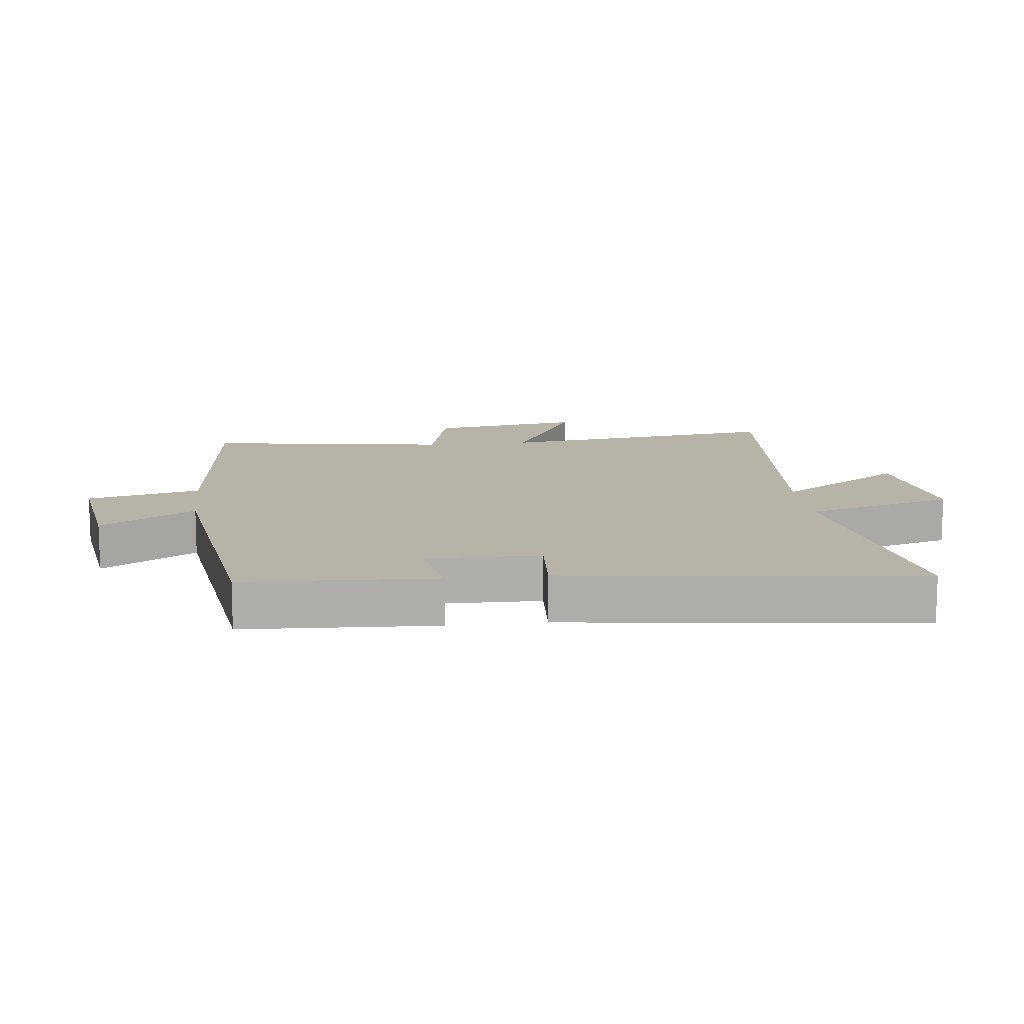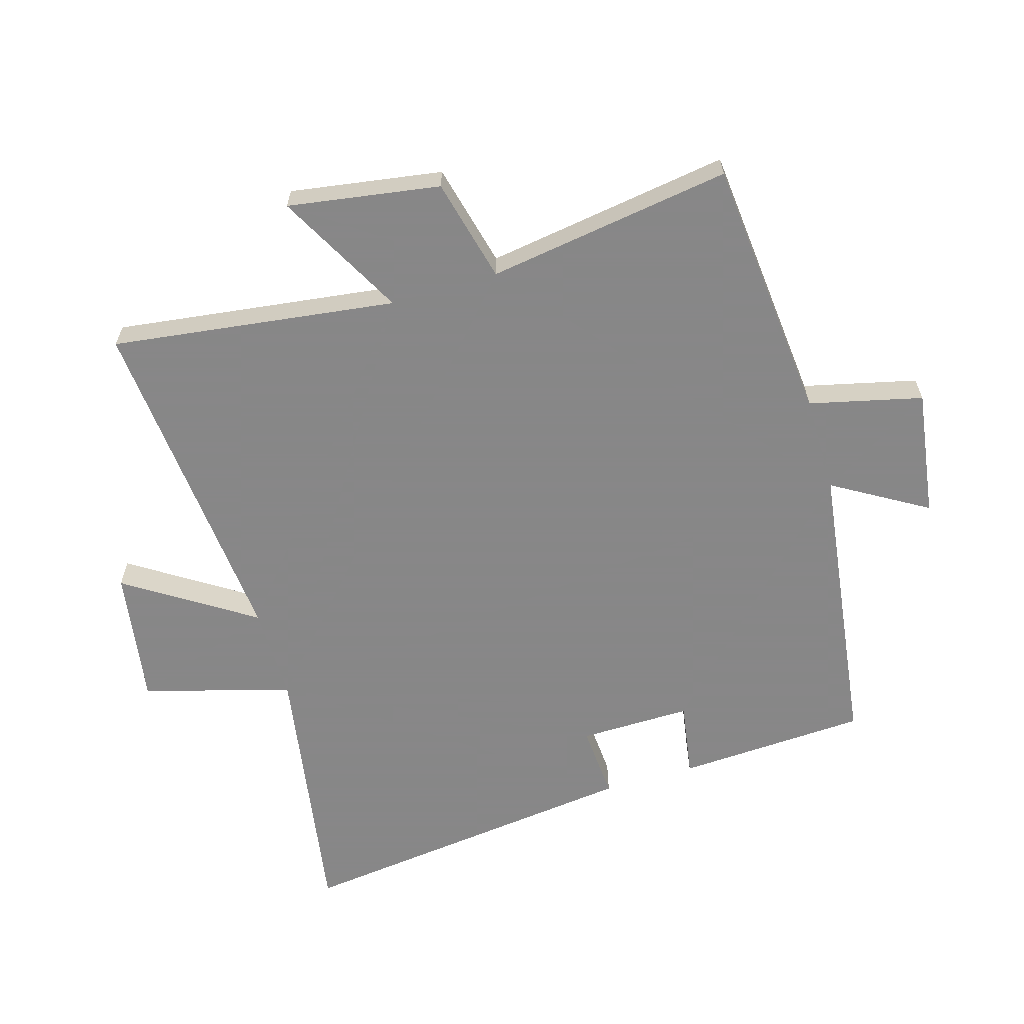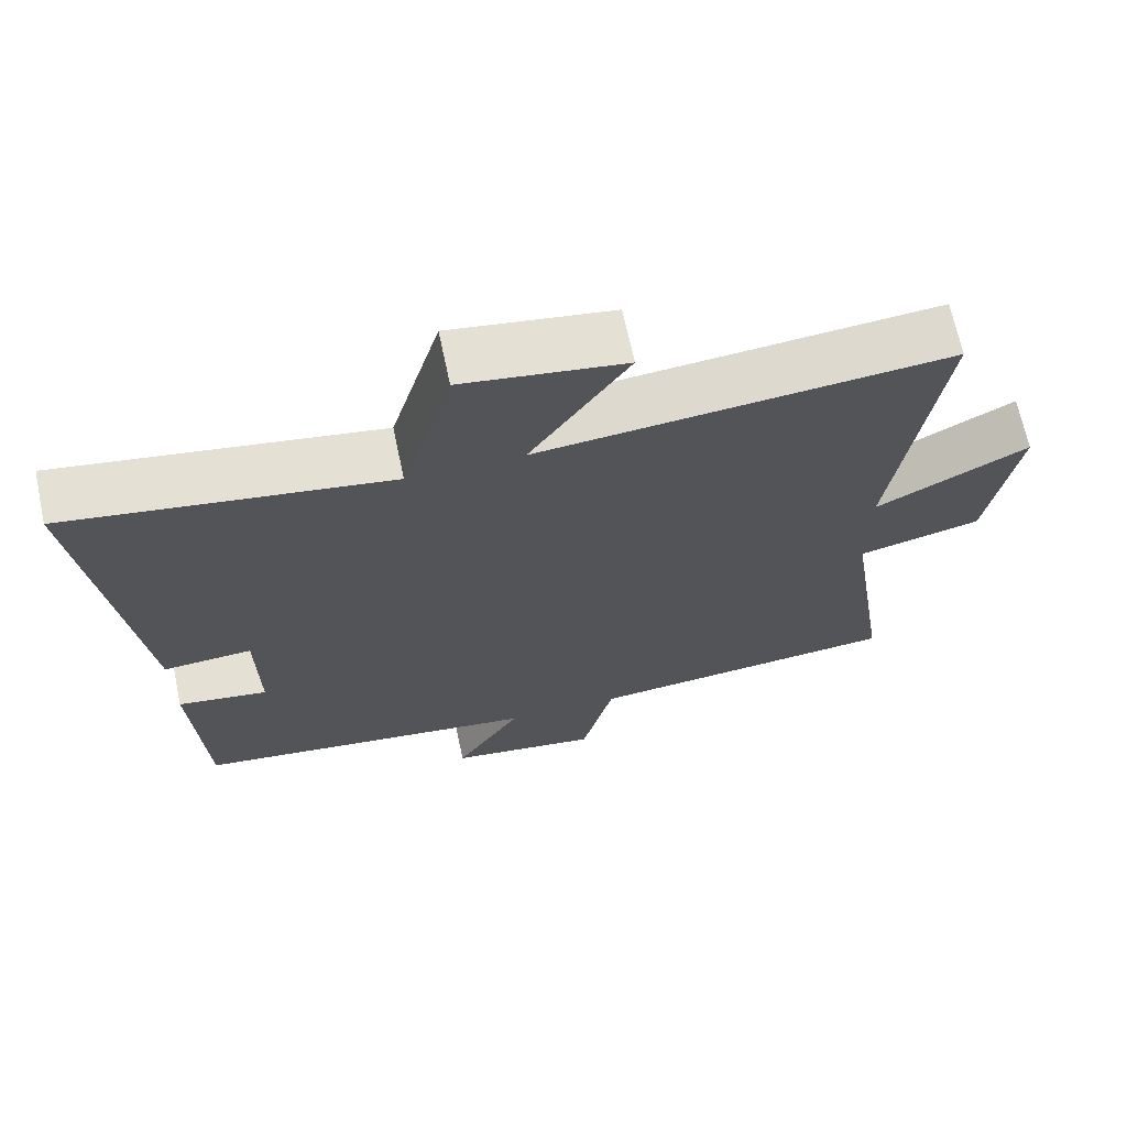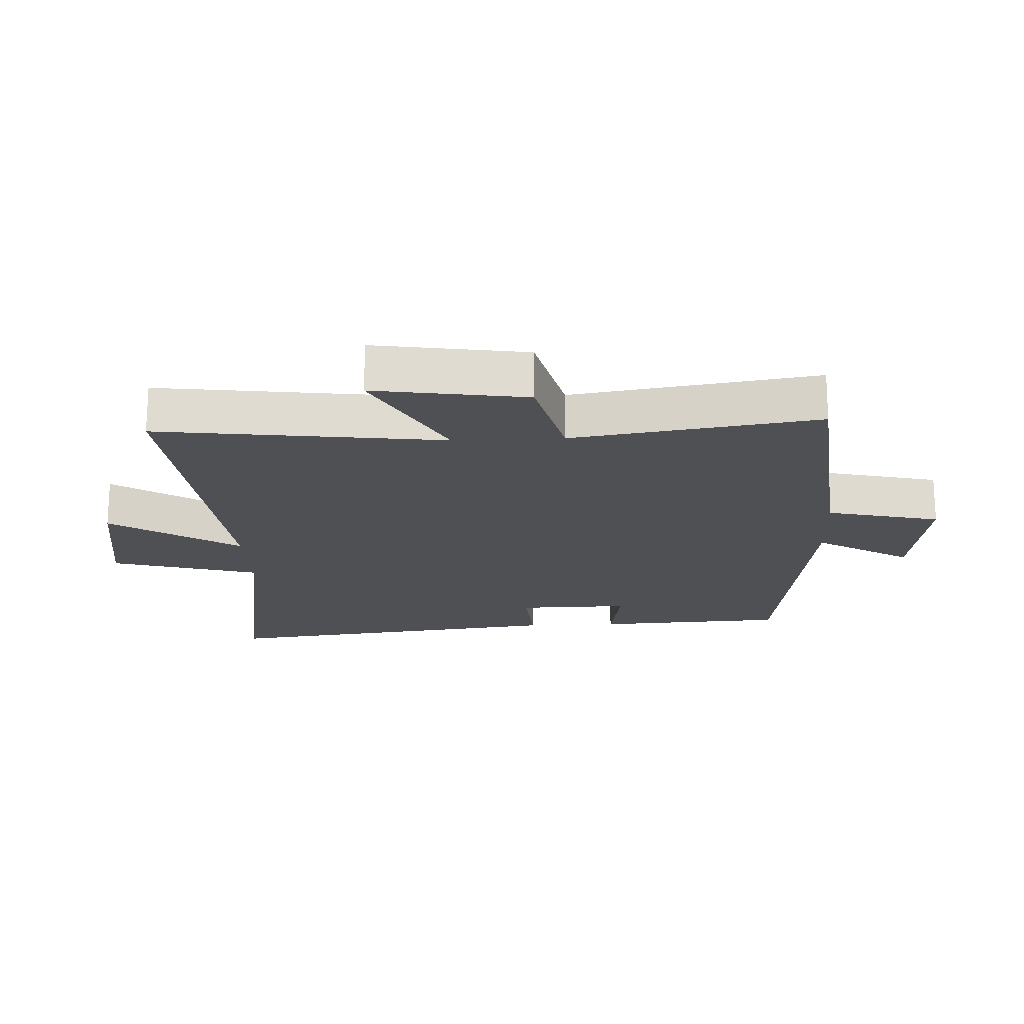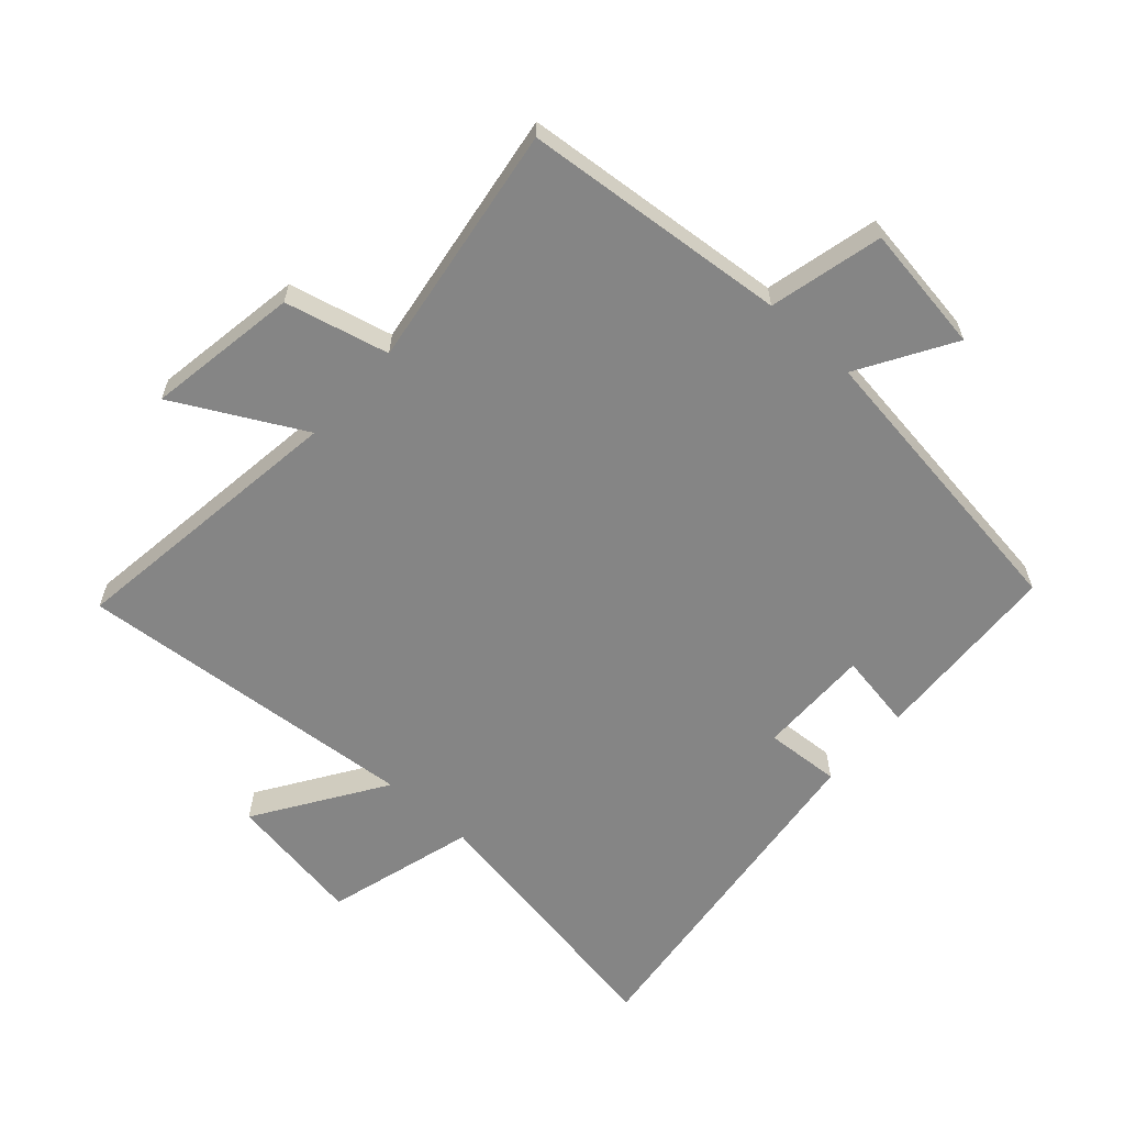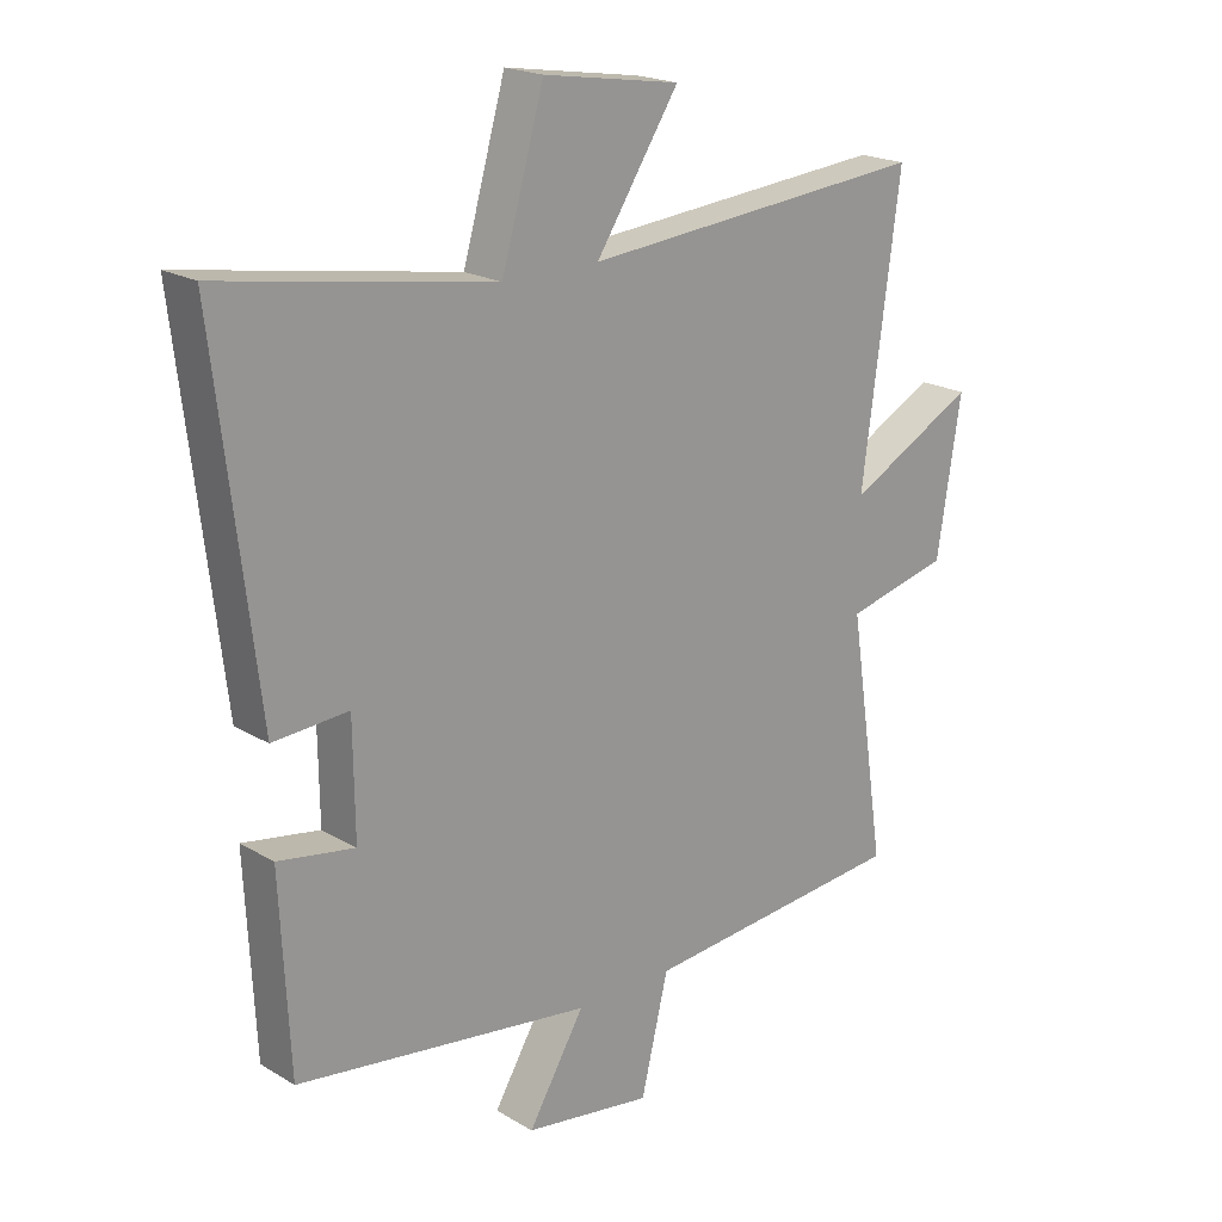
<metadata>
{"format":"obj","ext":"obj","renderer":"f3d","projection":"perspective","resolution":1024,"background":"white","views":[{"elev":12.8,"azim":-96.5,"up":"+Y"},{"elev":-62.6,"azim":106.6,"up":"+Y"},{"elev":68.3,"azim":-12.0,"up":"+Z"},{"elev":-19.2,"azim":92.9,"up":"+Y"},{"elev":-61.7,"azim":138.0,"up":"+Y"},{"elev":20.1,"azim":-42.7,"up":"+Z"}]}
</metadata>
<code>
v -0.566 0.07 0.571
v -0.138 0.07 0.5
v -0.071 0.07 0.735
v 0.145 0.07 0.701
v 0.014 0.07 0.5
v 0.56 0.07 0.548
v 0.5 0.07 0.098
v 0.702 0.07 0.206
v 0.664 0.07 -0.034
v 0.5 0.07 -0.074
v 0.558 0.07 -0.461
v 0.138 0.07 -0.5
v 0.095 0.07 -0.679
v -0.107 0.07 -0.649
v -0.018 0.07 -0.5
v -0.485 0.07 -0.436
v -0.5 0.07 -0.134
v -0.379 0.07 -0.154
v -0.381 0.07 0.024
v -0.5 0.07 0.016
v -0.566 0 0.571
v -0.138 0 0.5
v -0.071 0 0.735
v 0.145 0 0.701
v 0.014 0 0.5
v 0.56 0 0.548
v 0.5 0 0.098
v 0.702 0 0.206
v 0.664 0 -0.034
v 0.5 0 -0.074
v 0.558 0 -0.461
v 0.138 0 -0.5
v 0.095 0 -0.679
v -0.107 0 -0.649
v -0.018 0 -0.5
v -0.485 0 -0.436
v -0.5 0 -0.134
v -0.379 0 -0.154
v -0.381 0 0.024
v -0.5 0 0.016
f 19 20 1 2
f 18 19 2
f 15 16 17 18
f 15 18 2
f 12 13 14 15
f 10 11 12 15
f 10 15 2
f 7 8 9 10
f 7 10 2
f 5 6 7
f 5 7 2
f 2 3 4 5
f 22 21 40 39
f 22 39 38
f 38 37 36 35
f 22 38 35
f 35 34 33 32
f 35 32 31 30
f 22 35 30
f 30 29 28 27
f 22 30 27
f 27 26 25
f 22 27 25
f 25 24 23 22
f 1 21 22 2
f 2 22 23 3
f 3 23 24 4
f 4 24 25 5
f 5 25 26 6
f 6 26 27 7
f 7 27 28 8
f 8 28 29 9
f 9 29 30 10
f 10 30 31 11
f 11 31 32 12
f 12 32 33 13
f 13 33 34 14
f 14 34 35 15
f 15 35 36 16
f 16 36 37 17
f 17 37 38 18
f 18 38 39 19
f 19 39 40 20
f 20 40 21 1

</code>
